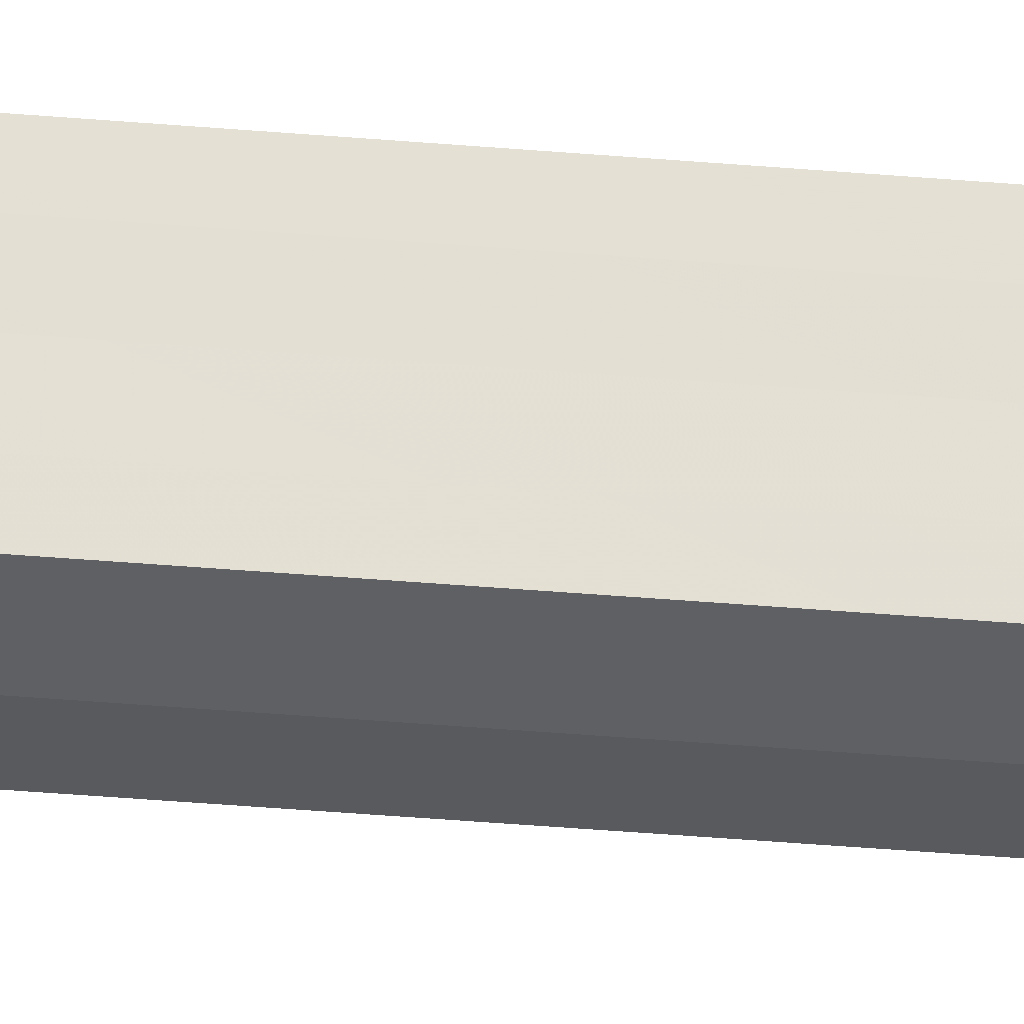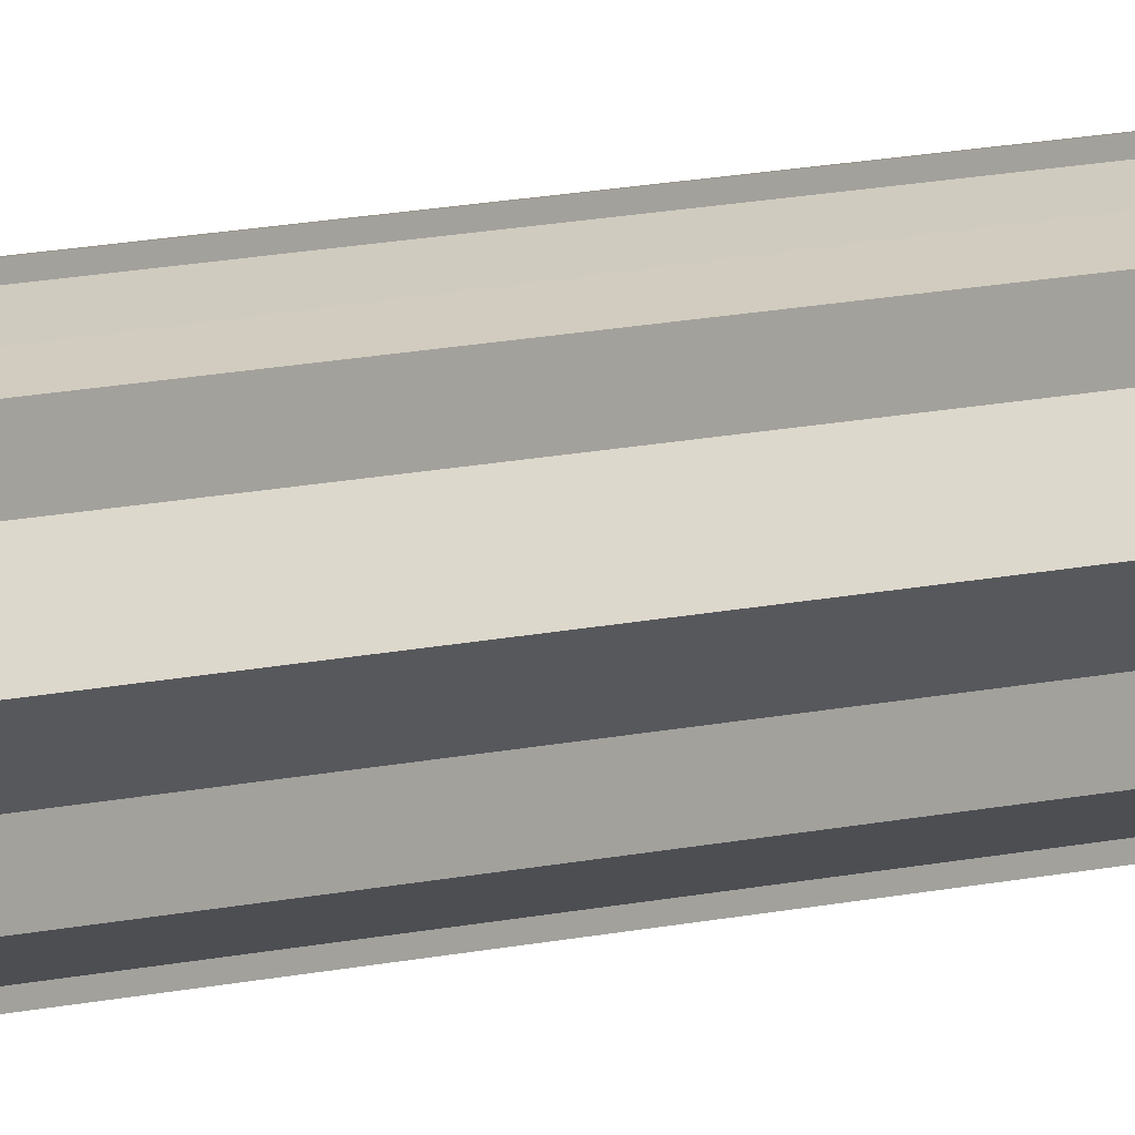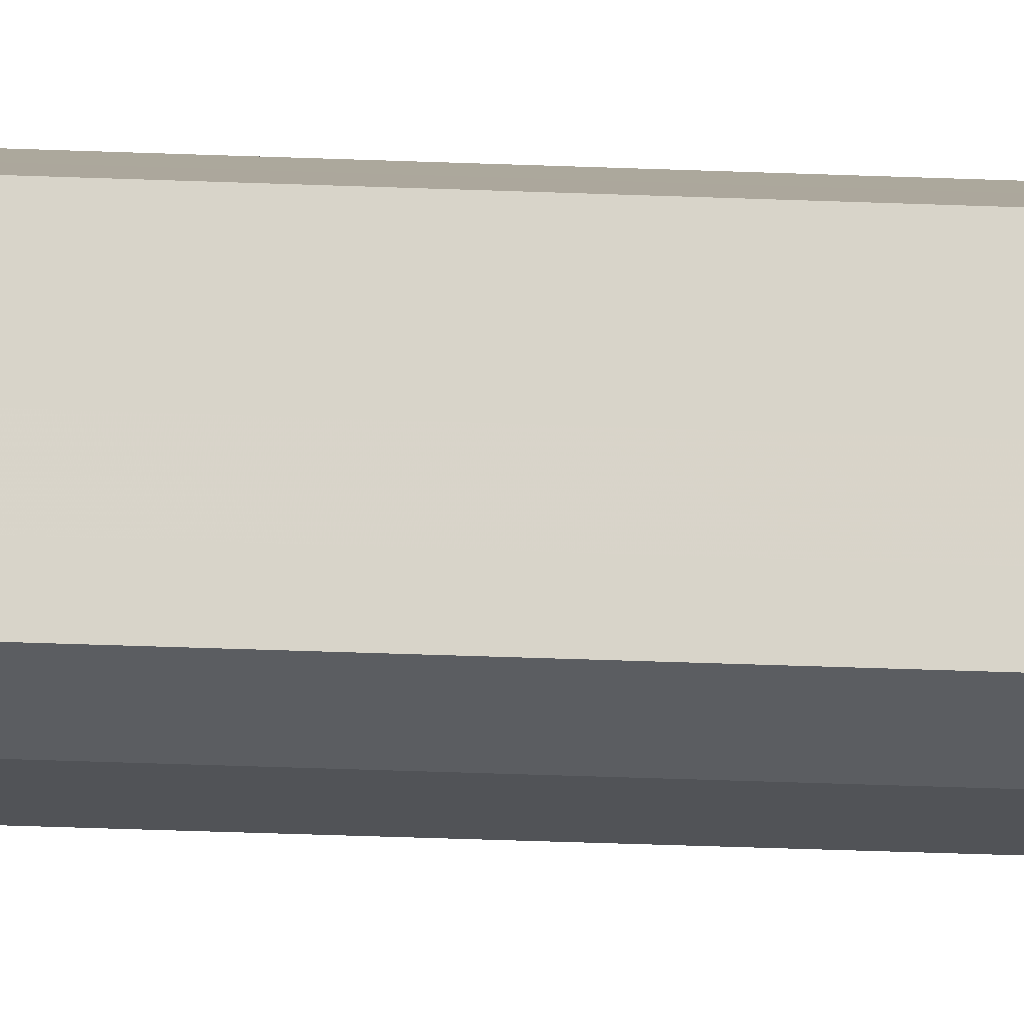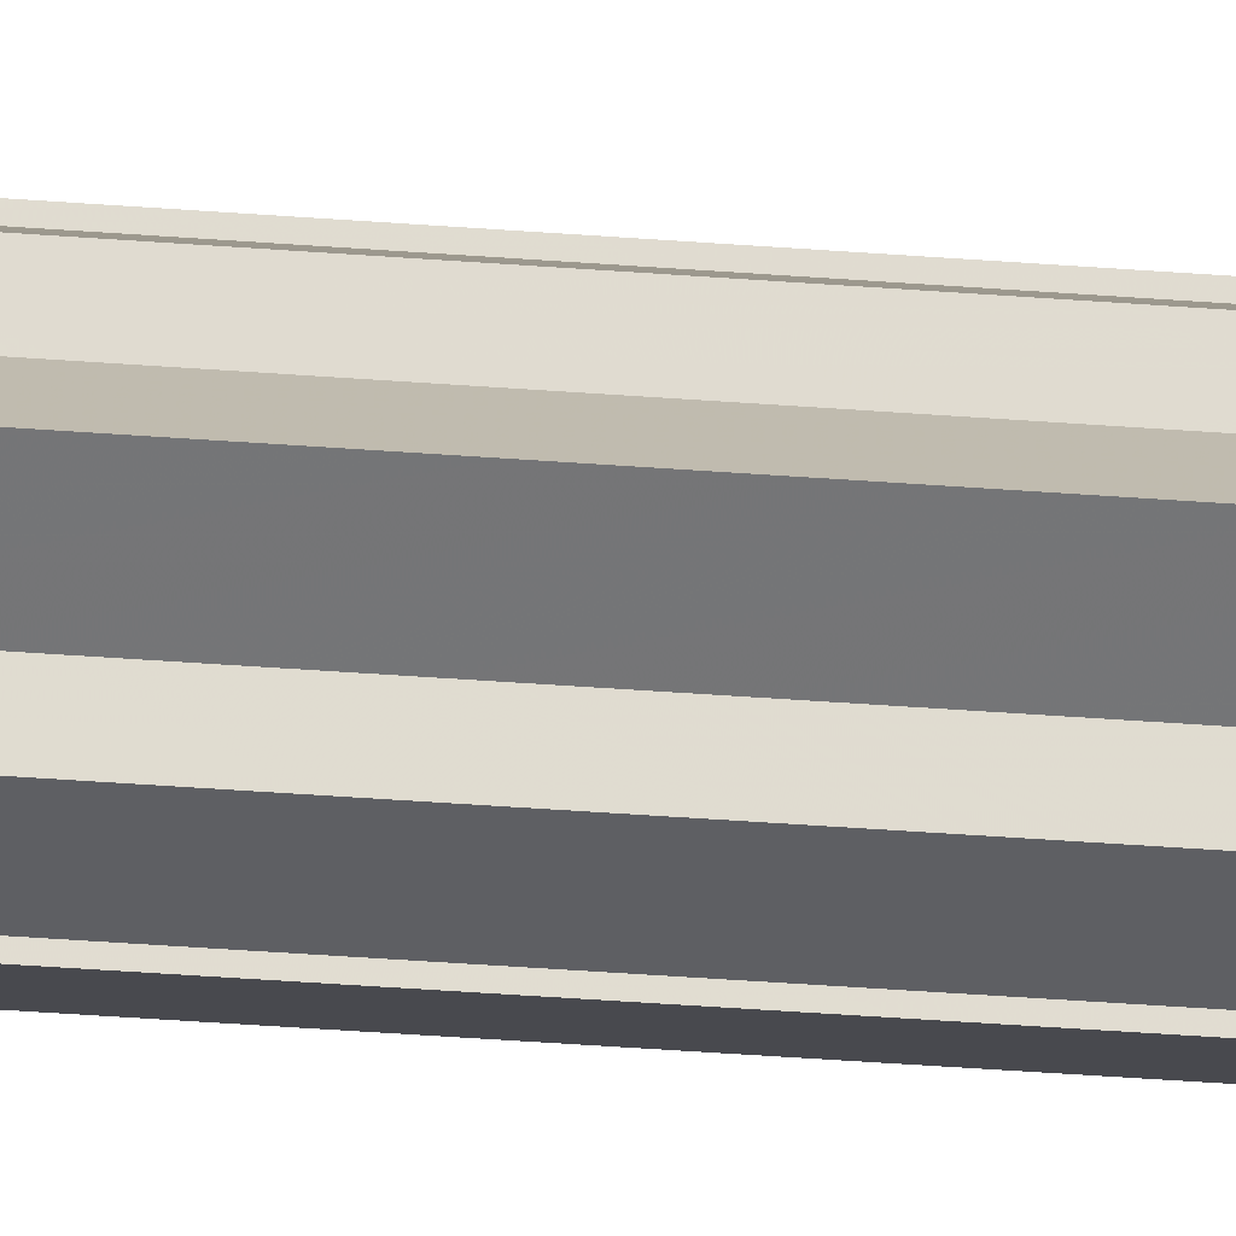
<metadata>
{"format":"obj","ext":"obj","renderer":"f3d","projection":"perspective","resolution":1024,"background":"white","views":[{"elev":-23.4,"azim":-99.8,"up":"+Z"},{"elev":5.8,"azim":39.8,"up":"+Z"},{"elev":-14.0,"azim":-97.2,"up":"+Z"},{"elev":-20.3,"azim":79.9,"up":"+Z"}]}
</metadata>
<code>
o 2076
v 2251 1878 23.25
v 2251 1878 23.25
v 2251 1880 23.25
v 2251 1880 23.25
v 2251 1880 23.25
v 2251 1878 23.25
v 2251 1878 23.25
v 2251 1878 23.24
v 2251 1880 23.25
v 2251 1878 23.24
v 2251 1880 23.24
v 2251 1880 23.25
v 2251 1878 23.25
v 2251 1880 23.25
v 2251 1878 23.24
v 2251 1880 23.24
v 2251 1878 23.24
v 2251 1880 23.24
v 2251 1878 23.24
v 2251 1878 23.24
v 2251 1878 23.23
v 2251 1878 23.25
v 2251 1878 23.25
v 2251 1878 23.22
v 2251 1878 23.22
v 2251 1878 23.24
v 2251 1878 23.24
v 2251 1878 23.25
v 2251 1878 23.23
v 2251 1878 23.25
v 2251 1878 23.22
v 2251 1878 23.25
v 2251 1878 23.22
v 2251 1878 23.22
v 2251 1880 23.25
v 2251 1880 23.25
v 2251 1880 23.25
v 2251 1878 23.25
v 2251 1880 23.24
v 2251 1878 23.25
v 2251 1880 23.24
v 2251 1878 23.24
v 2251 1880 23.23
v 2251 1878 23.24
v 2251 1880 23.22
v 2251 1878 23.23
v 2251 1880 23.22
v 2251 1878 23.22
v 2251 1880 23.22
v 2251 1878 23.22
v 2251 1878 23.22
v 2251 1878 23.22
v 2251 1878 23.22
v 2251 1880 23.22
v 2251 1878 23.23
v 2251 1880 23.22
v 2251 1878 23.24
v 2251 1880 23.23
v 2251 1878 23.24
v 2251 1880 23.24
v 2251 1878 23.25
v 2251 1880 23.24
v 2251 1878 23.25
v 2251 1880 23.25
v 2251 1878 23.25
v 2251 1880 23.25
v 2251 1878 23.24
v 2251 1878 23.23
v 2251 1880 23.24
v 2251 1878 23.22
v 2251 1880 23.23
v 2251 1878 23.22
v 2251 1880 23.22
v 2251 1878 23.23
v 2251 1880 23.23
v 2251 1878 23.22
v 2251 1880 23.22
v 2251 1878 23.22
v 2251 1880 23.22
v 2251 1878 23.22
v 2251 1880 23.22
v 2251 1880 23.22
v 2251 1880 23.24
v 2251 1880 23.22
v 2251 1880 23.22
v 2251 1880 23.23
v 2251 1880 23.24
v 2251 1880 23.24
v 2251 1880 23.25
v 2251 1880 23.25
v 2251 1880 23.25
v 2251 1880 23.25
v 2251 1880 23.25
v 2251 1880 23.24
v 2251 1880 23.24
v 2251 1880 23.23
v 2251 1880 23.22
v 2251 1880 23.22
f 1 2 3
f 4 2 5
f 6 7 5
f 7 8 9
f 8 10 11
f 12 13 14
f 14 15 16
f 16 17 18
f 19 17 20
f 19 21 17
f 19 20 22
f 19 22 23
f 19 24 21
f 19 25 24
f 19 26 27
f 19 28 26
f 19 27 29
f 19 30 28
f 19 29 31
f 19 32 30
f 19 31 33
f 19 33 34
f 35 32 36
f 37 38 35
f 39 40 37
f 41 42 39
f 43 44 41
f 45 46 43
f 47 48 45
f 49 50 47
f 51 52 49
f 52 53 54
f 53 55 56
f 55 57 58
f 57 59 60
f 59 61 62
f 61 63 64
f 63 65 66
f 67 68 69
f 68 70 71
f 70 72 73
f 69 74 75
f 75 76 77
f 77 78 79
f 78 80 81
f 81 34 82
f 83 82 84
f 83 84 85
f 83 85 86
f 83 86 87
f 83 87 88
f 83 88 89
f 83 89 90
f 83 90 91
f 83 92 93
f 83 93 94
f 83 94 95
f 83 95 96
f 83 96 97
f 83 97 98

</code>
